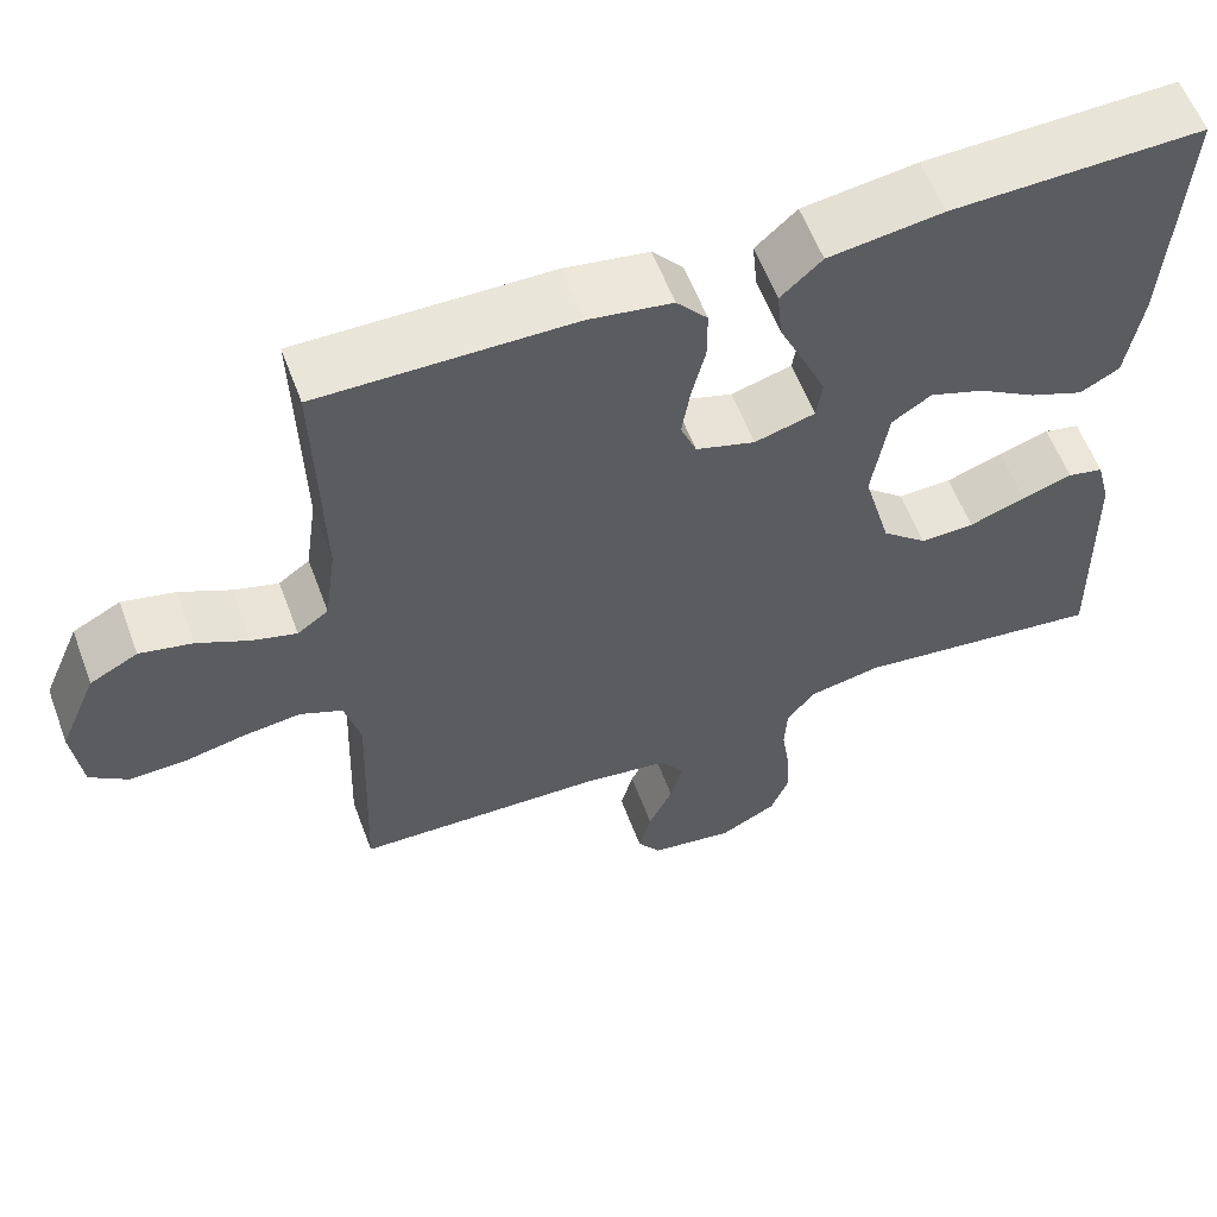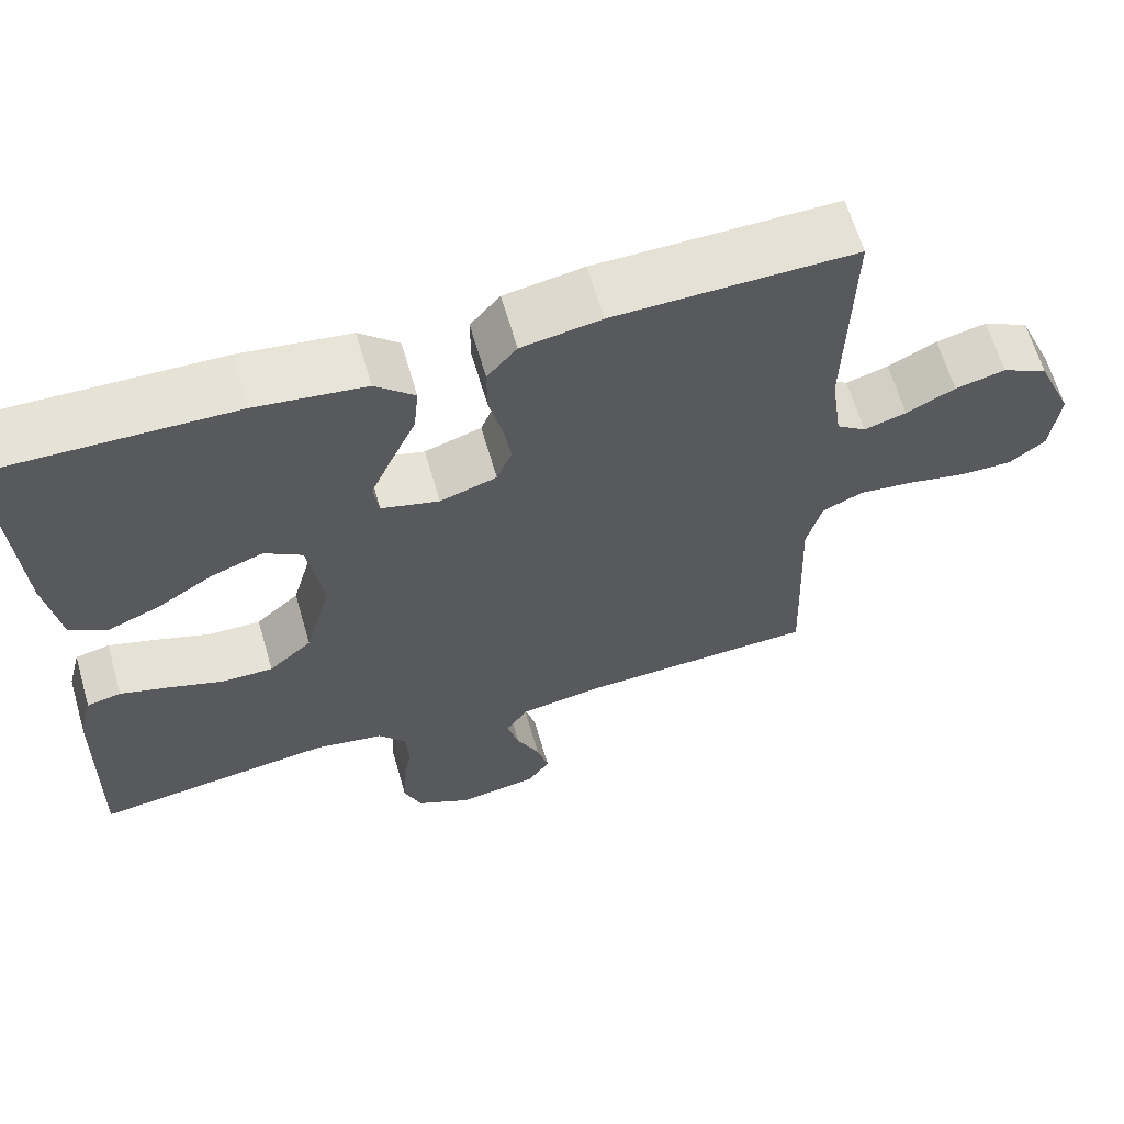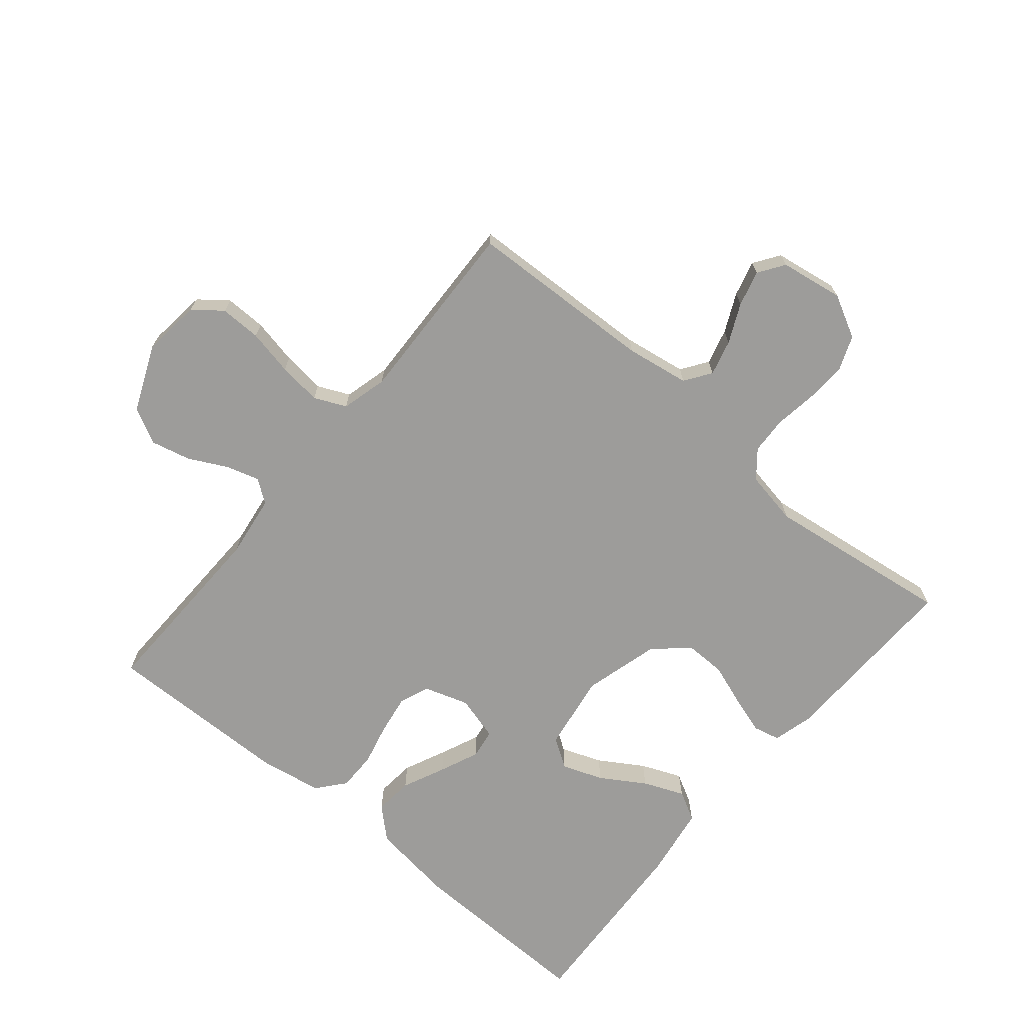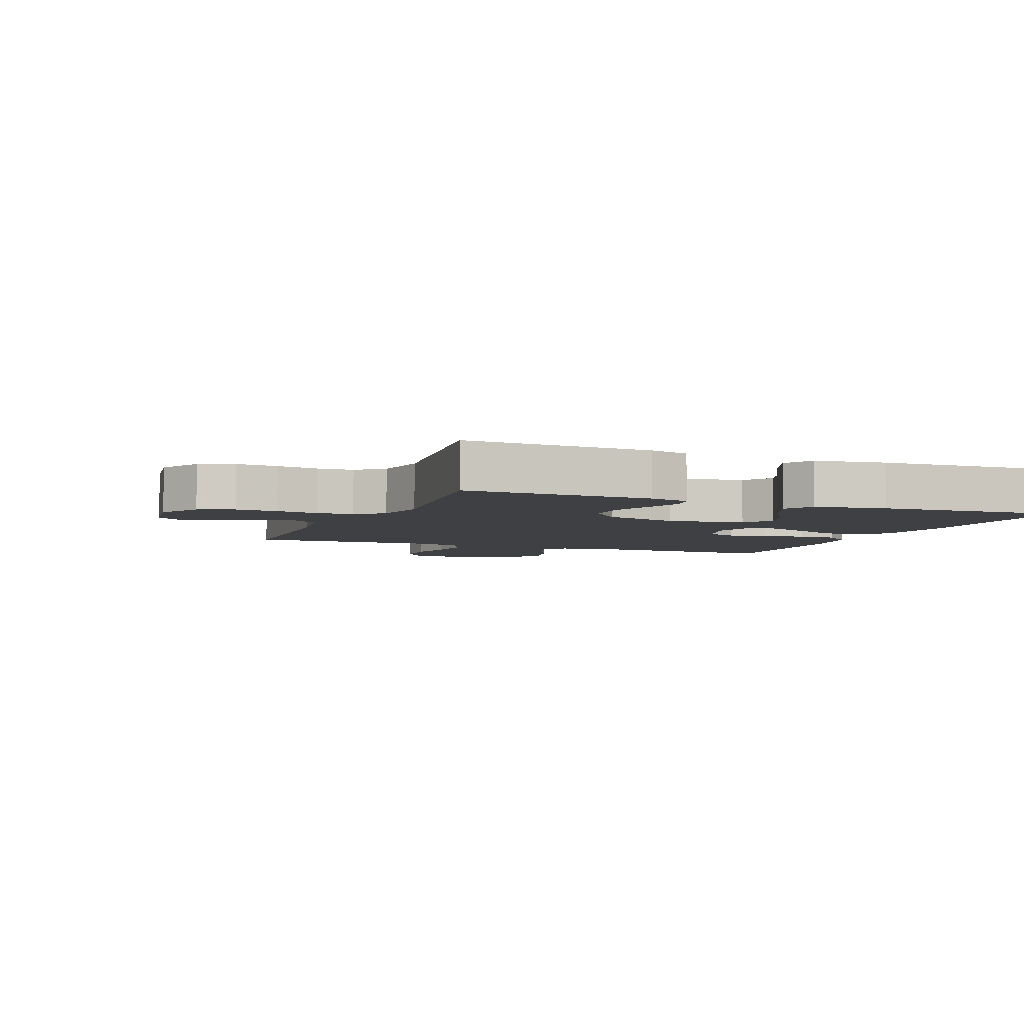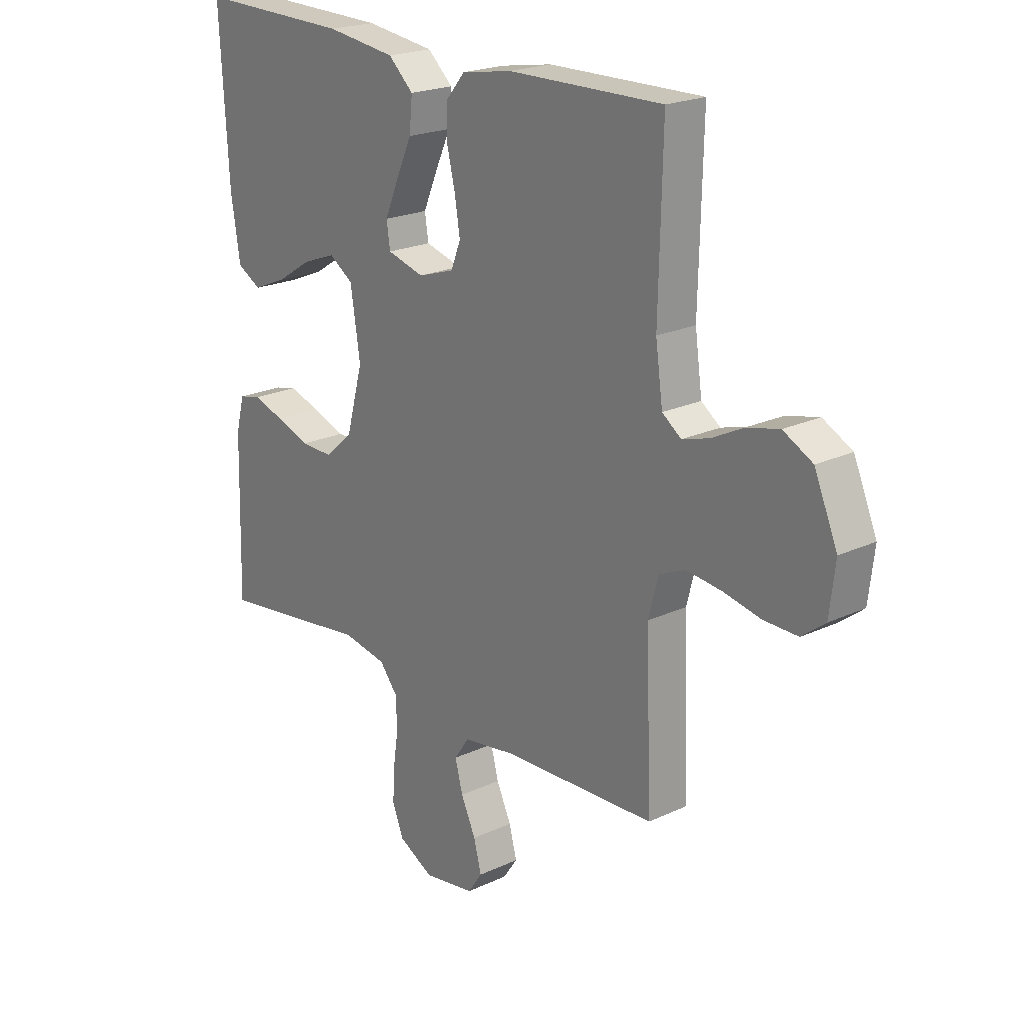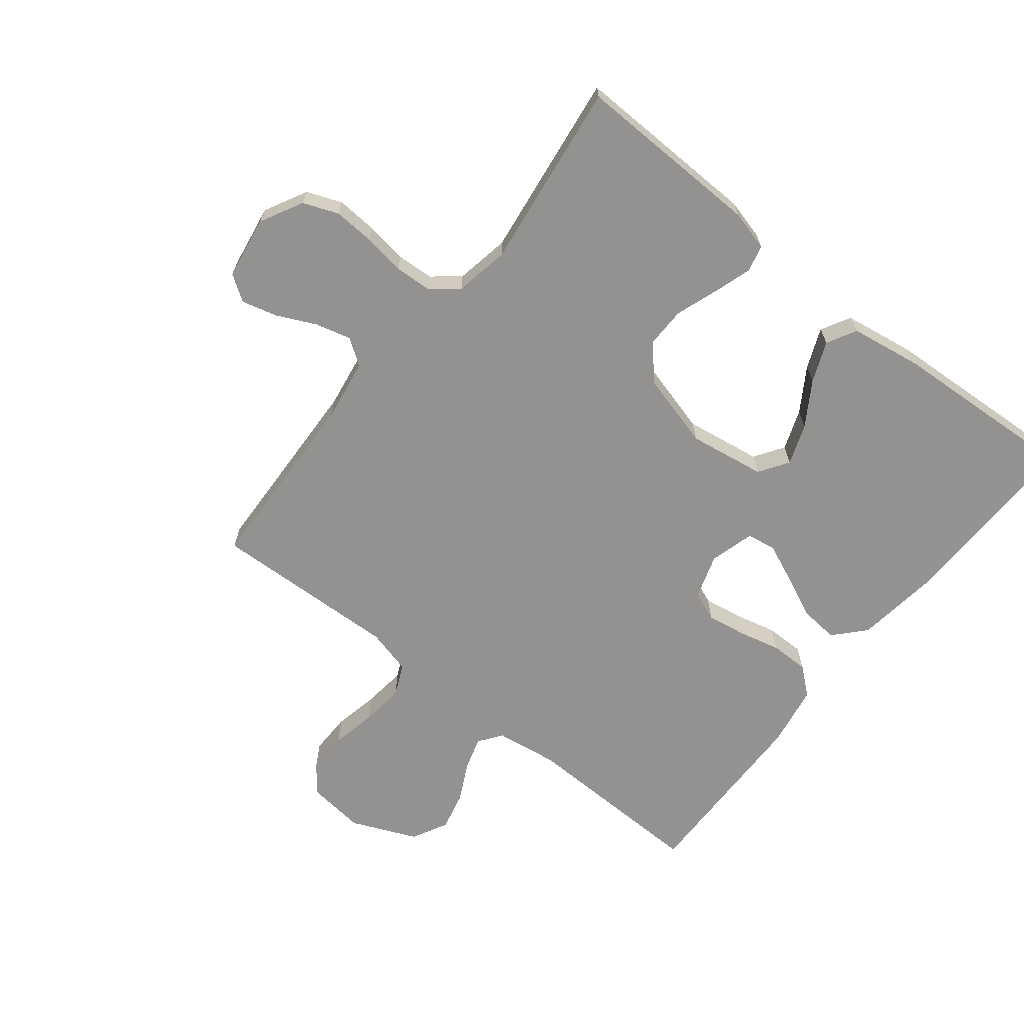
<metadata>
{"format":"obj","ext":"obj","renderer":"f3d","projection":"perspective","resolution":1024,"background":"white","views":[{"elev":59.1,"azim":159.5,"up":"+Z"},{"elev":63.7,"azim":-16.2,"up":"+Z"},{"elev":-70.0,"azim":140.1,"up":"+Y"},{"elev":-5.0,"azim":-112.2,"up":"+Y"},{"elev":21.4,"azim":50.3,"up":"+Z"},{"elev":-66.5,"azim":-128.4,"up":"+Y"}]}
</metadata>
<code>
v 0.5 0.07 0.5
v 0.493 0.07 0.2
v 0.507 0.07 0.1
v 0.544 0.07 0.073
v 0.597 0.07 0.089
v 0.658 0.07 0.12
v 0.721 0.07 0.135
v 0.778 0.07 0.105
v 0.823 0.07 0
v 0.812 0.07 -0.093
v 0.767 0.07 -0.128
v 0.701 0.07 -0.127
v 0.628 0.07 -0.112
v 0.559 0.07 -0.104
v 0.508 0.07 -0.127
v 0.489 0.07 -0.2
v 0.5 0.07 -0.5
v 0.2 0.07 -0.512
v 0.099 0.07 -0.528
v 0.07 0.07 -0.57
v 0.085 0.07 -0.627
v 0.114 0.07 -0.689
v 0.129 0.07 -0.746
v 0.101 0.07 -0.787
v 0 0.07 -0.803
v -0.068 0.07 -0.767
v -0.09 0.07 -0.711
v -0.086 0.07 -0.645
v -0.076 0.07 -0.578
v -0.079 0.07 -0.519
v -0.114 0.07 -0.476
v -0.2 0.07 -0.46
v -0.5 0.07 -0.5
v -0.492 0.07 -0.2
v -0.475 0.07 -0.135
v -0.432 0.07 -0.125
v -0.372 0.07 -0.144
v -0.304 0.07 -0.168
v -0.239 0.07 -0.169
v -0.185 0.07 -0.121
v -0.152 0.07 0
v -0.171 0.07 0.123
v -0.218 0.07 0.154
v -0.283 0.07 0.13
v -0.353 0.07 0.086
v -0.418 0.07 0.059
v -0.465 0.07 0.085
v -0.483 0.07 0.2
v -0.5 0.07 0.5
v -0.2 0.07 0.494
v -0.064 0.07 0.476
v -0.015 0.07 0.431
v -0.021 0.07 0.369
v -0.052 0.07 0.301
v -0.079 0.07 0.238
v -0.072 0.07 0.191
v 0 0.07 0.171
v 0.071 0.07 0.194
v 0.09 0.07 0.242
v 0.08 0.07 0.305
v 0.064 0.07 0.372
v 0.064 0.07 0.434
v 0.101 0.07 0.478
v 0.2 0.07 0.495
v 0.5 0 0.5
v 0.493 0 0.2
v 0.507 0 0.1
v 0.544 0 0.073
v 0.597 0 0.089
v 0.658 0 0.12
v 0.721 0 0.135
v 0.778 0 0.105
v 0.823 0 0
v 0.812 0 -0.093
v 0.767 0 -0.128
v 0.701 0 -0.127
v 0.628 0 -0.112
v 0.559 0 -0.104
v 0.508 0 -0.127
v 0.489 0 -0.2
v 0.5 0 -0.5
v 0.2 0 -0.512
v 0.099 0 -0.528
v 0.07 0 -0.57
v 0.085 0 -0.627
v 0.114 0 -0.689
v 0.129 0 -0.746
v 0.101 0 -0.787
v 0 0 -0.803
v -0.068 0 -0.767
v -0.09 0 -0.711
v -0.086 0 -0.645
v -0.076 0 -0.578
v -0.079 0 -0.519
v -0.114 0 -0.476
v -0.2 0 -0.46
v -0.5 0 -0.5
v -0.492 0 -0.2
v -0.475 0 -0.135
v -0.432 0 -0.125
v -0.372 0 -0.144
v -0.304 0 -0.168
v -0.239 0 -0.169
v -0.185 0 -0.121
v -0.152 0 0
v -0.171 0 0.123
v -0.218 0 0.154
v -0.283 0 0.13
v -0.353 0 0.086
v -0.418 0 0.059
v -0.465 0 0.085
v -0.483 0 0.2
v -0.5 0 0.5
v -0.2 0 0.494
v -0.064 0 0.476
v -0.015 0 0.431
v -0.021 0 0.369
v -0.052 0 0.301
v -0.079 0 0.238
v -0.072 0 0.191
v 0 0 0.171
v 0.071 0 0.194
v 0.09 0 0.242
v 0.08 0 0.305
v 0.064 0 0.372
v 0.064 0 0.434
v 0.101 0 0.478
v 0.2 0 0.495
f 63 64 1 2
f 60 61 62 63
f 59 60 63 2
f 58 59 2 3
f 57 58 3 4
f 51 52 53 54
f 51 54 55
f 50 51 55
f 49 50 55 56
f 44 45 46 47
f 43 44 47 48
f 35 36 37 38
f 33 34 35 38
f 32 33 38 39
f 31 32 39 40
f 26 27 28 29
f 24 25 26 29
f 24 29 30
f 21 22 23 24
f 20 21 24 30
f 19 20 30 31
f 16 17 18
f 15 16 18 19
f 10 11 12 13
f 10 13 14
f 9 10 14
f 8 9 14
f 5 6 7 8
f 4 5 8 14
f 57 4 14 15
f 43 48 49 56
f 42 43 56 57
f 41 42 57 15
f 31 40 41
f 15 19 31 41
f 66 65 128 127
f 127 126 125 124
f 66 127 124 123
f 67 66 123 122
f 68 67 122 121
f 118 117 116 115
f 119 118 115
f 119 115 114
f 120 119 114 113
f 111 110 109 108
f 112 111 108 107
f 102 101 100 99
f 102 99 98 97
f 103 102 97 96
f 104 103 96 95
f 93 92 91 90
f 93 90 89 88
f 94 93 88
f 88 87 86 85
f 94 88 85 84
f 95 94 84 83
f 82 81 80
f 83 82 80 79
f 77 76 75 74
f 78 77 74
f 78 74 73
f 78 73 72
f 72 71 70 69
f 78 72 69 68
f 79 78 68 121
f 120 113 112 107
f 121 120 107 106
f 79 121 106 105
f 105 104 95
f 105 95 83 79
f 1 65 66 2
f 2 66 67 3
f 3 67 68 4
f 4 68 69 5
f 5 69 70 6
f 6 70 71 7
f 7 71 72 8
f 8 72 73 9
f 9 73 74 10
f 10 74 75 11
f 11 75 76 12
f 12 76 77 13
f 13 77 78 14
f 14 78 79 15
f 15 79 80 16
f 16 80 81 17
f 17 81 82 18
f 18 82 83 19
f 19 83 84 20
f 20 84 85 21
f 21 85 86 22
f 22 86 87 23
f 23 87 88 24
f 24 88 89 25
f 25 89 90 26
f 26 90 91 27
f 27 91 92 28
f 28 92 93 29
f 29 93 94 30
f 30 94 95 31
f 31 95 96 32
f 32 96 97 33
f 33 97 98 34
f 34 98 99 35
f 35 99 100 36
f 36 100 101 37
f 37 101 102 38
f 38 102 103 39
f 39 103 104 40
f 40 104 105 41
f 41 105 106 42
f 42 106 107 43
f 43 107 108 44
f 44 108 109 45
f 45 109 110 46
f 46 110 111 47
f 47 111 112 48
f 48 112 113 49
f 49 113 114 50
f 50 114 115 51
f 51 115 116 52
f 52 116 117 53
f 53 117 118 54
f 54 118 119 55
f 55 119 120 56
f 56 120 121 57
f 57 121 122 58
f 58 122 123 59
f 59 123 124 60
f 60 124 125 61
f 61 125 126 62
f 62 126 127 63
f 63 127 128 64
f 64 128 65 1

</code>
